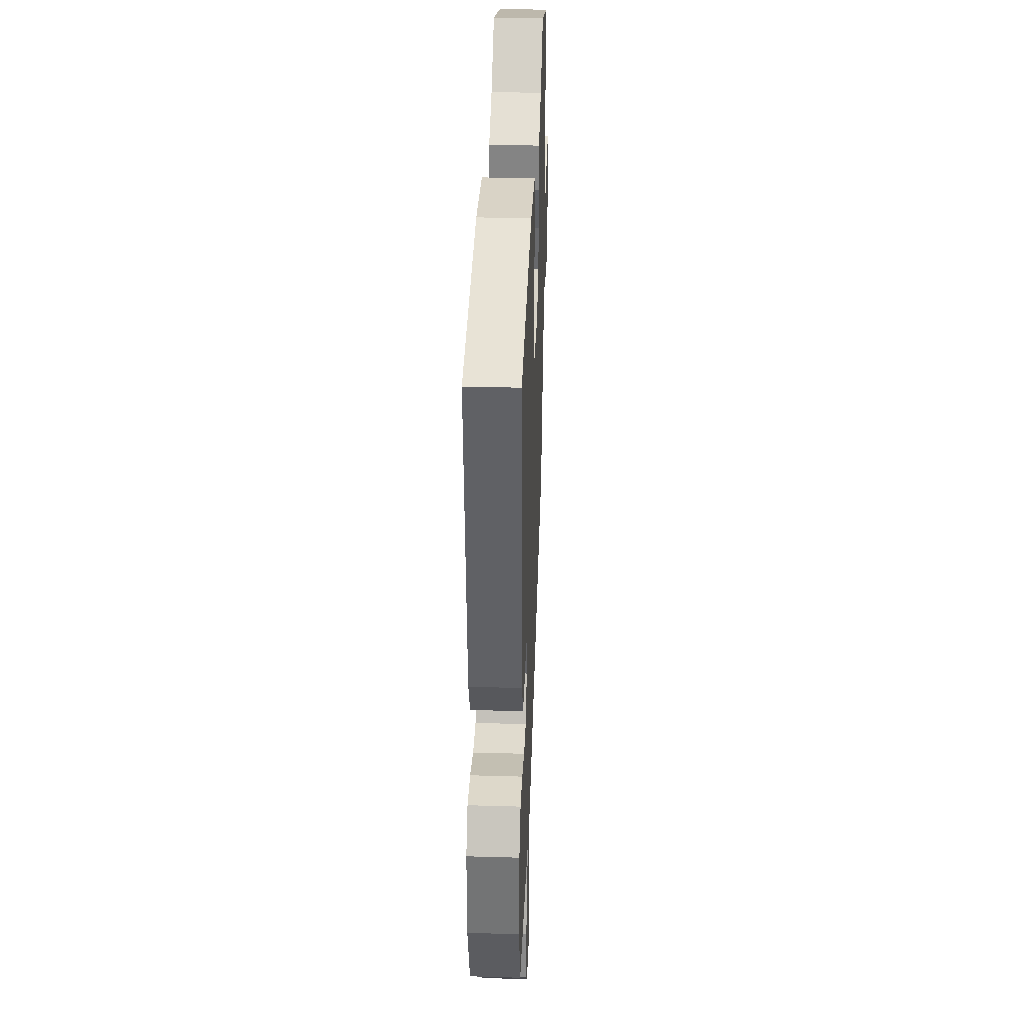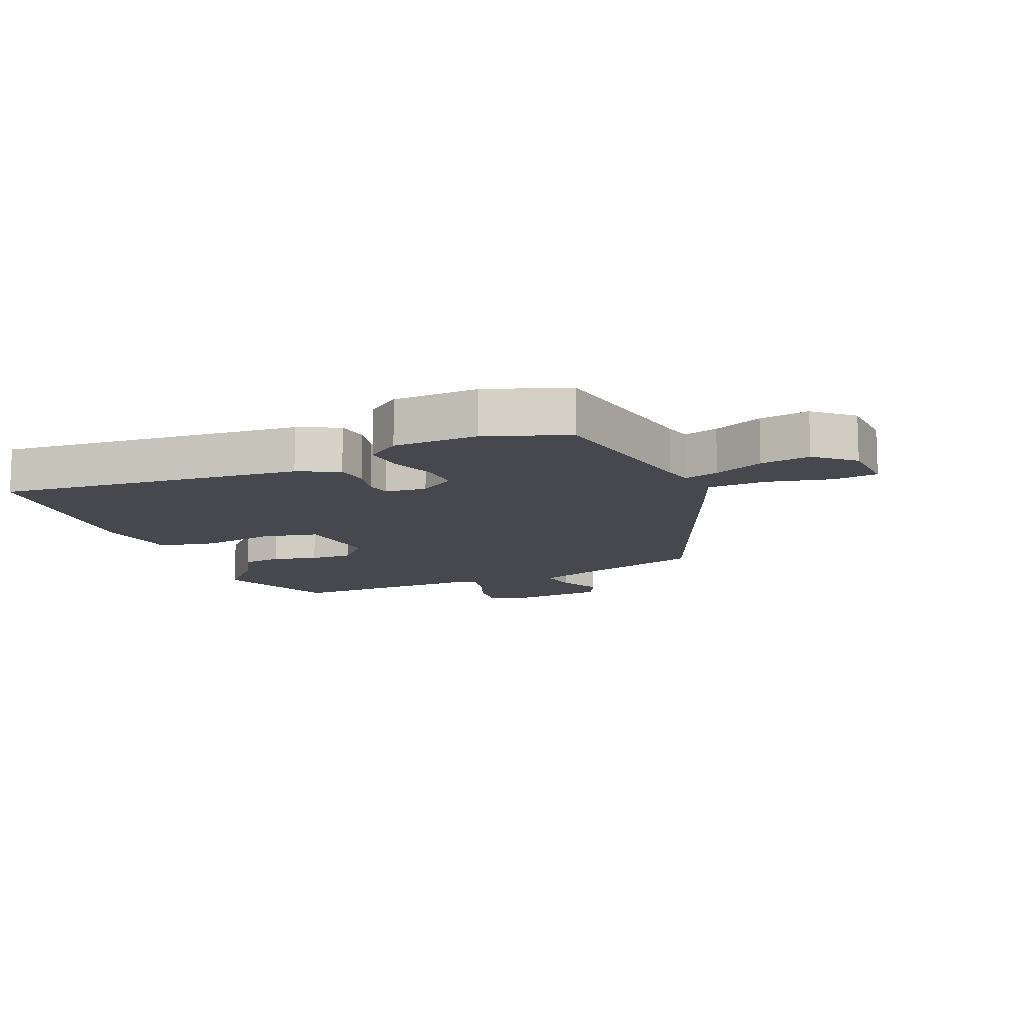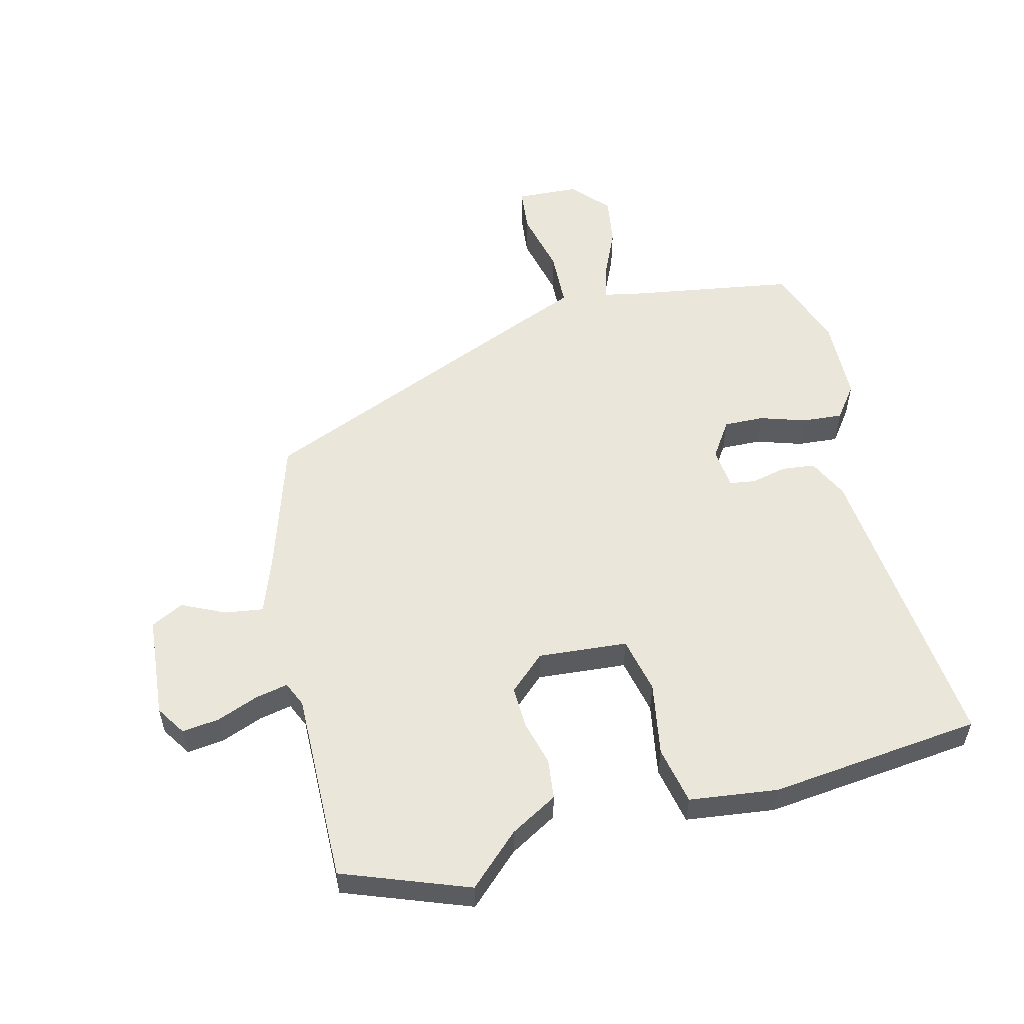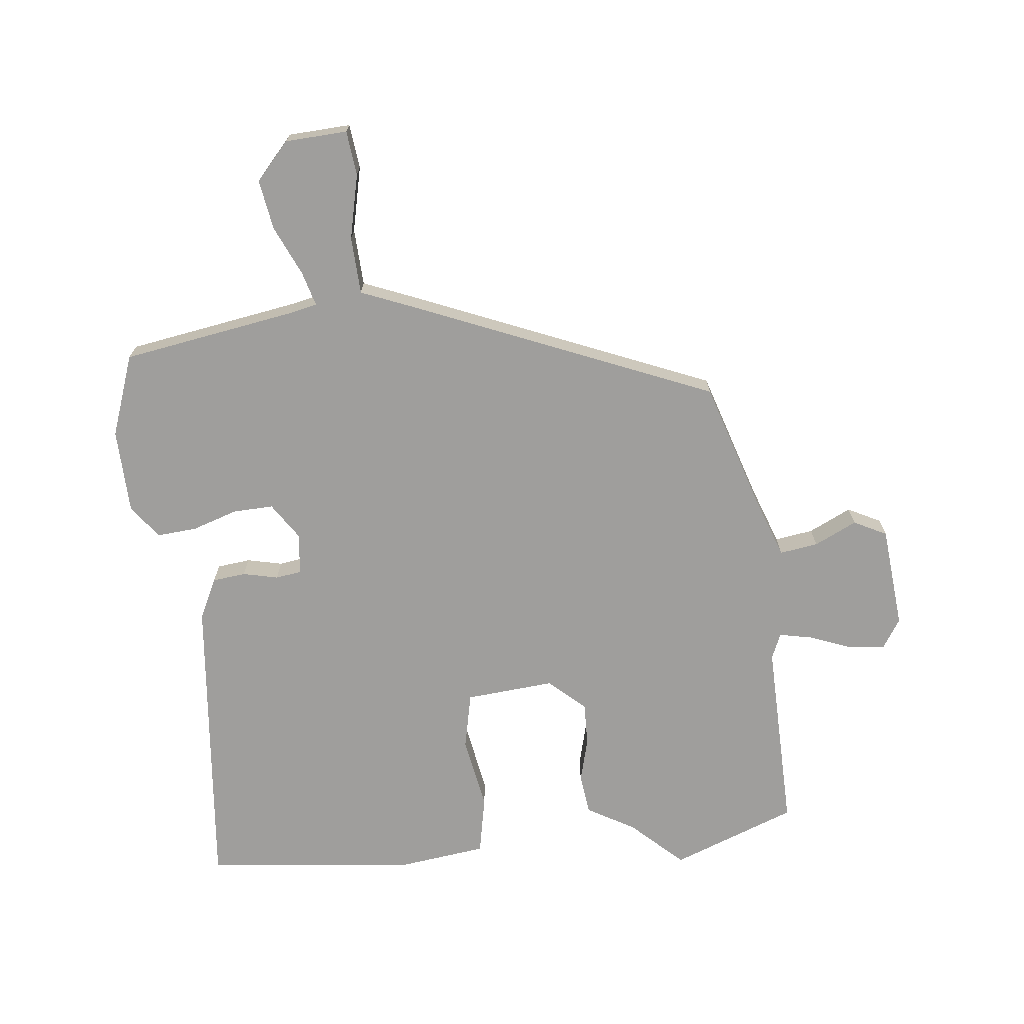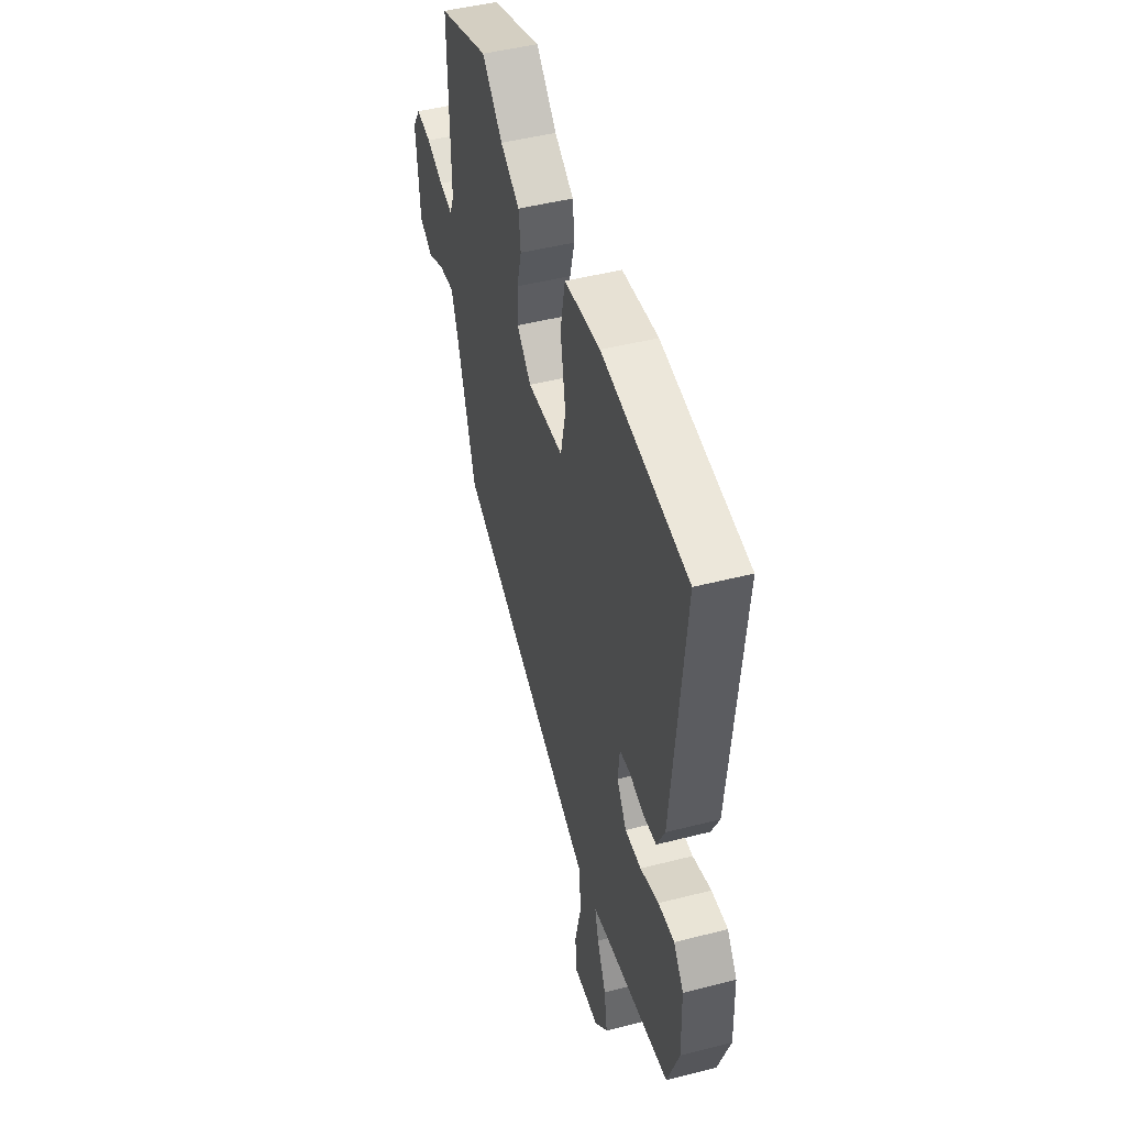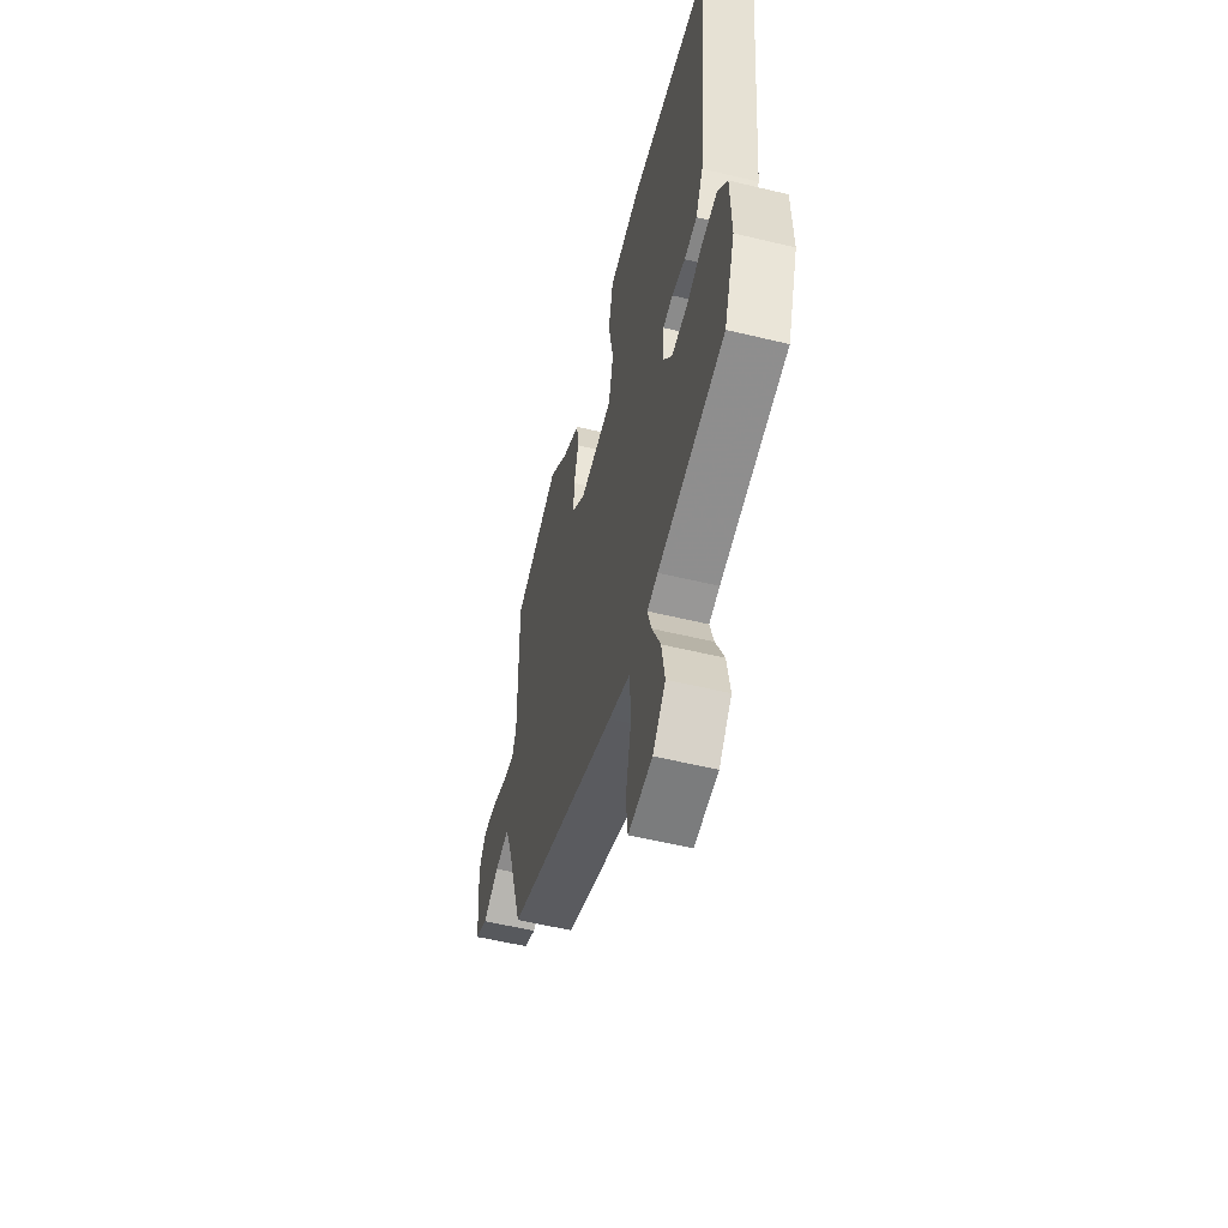
<metadata>
{"format":"obj","ext":"obj","renderer":"f3d","projection":"perspective","resolution":1024,"background":"white","views":[{"elev":35.4,"azim":92.2,"up":"+Z"},{"elev":-11.8,"azim":113.0,"up":"+Y"},{"elev":54.9,"azim":-14.2,"up":"+Y"},{"elev":-71.0,"azim":-173.7,"up":"+Y"},{"elev":47.4,"azim":73.9,"up":"+Z"},{"elev":-55.8,"azim":75.8,"up":"+Z"}]}
</metadata>
<code>
v 0.546 0.07 -0.37
v 0.499 0.07 -0.502
v 0.216 0.07 -0.548
v 0.171 0.07 -0.558
v 0.187 0.07 -0.614
v 0.223 0.07 -0.694
v 0.236 0.07 -0.775
v 0.182 0.07 -0.835
v 0.081 0.07 -0.84
v 0.073 0.07 -0.768
v 0.097 0.07 -0.663
v 0.093 0.07 -0.57
v 0.002 0.07 -0.533
v -0.477 0.07 -0.333
v -0.544 0.07 -0.121
v -0.578 0.07 -0.027
v -0.64 0.07 -0.036
v -0.709 0.07 -0.069
v -0.762 0.07 -0.042
v -0.777 0.07 0.124
v -0.746 0.07 0.172
v -0.686 0.07 0.165
v -0.619 0.07 0.139
v -0.566 0.07 0.128
v -0.548 0.07 0.169
v -0.554 0.07 0.48
v -0.352 0.07 0.556
v -0.27 0.07 0.479
v -0.193 0.07 0.435
v -0.185 0.07 0.37
v -0.204 0.07 0.298
v -0.206 0.07 0.229
v -0.148 0.07 0.176
v -0.004 0.07 0.188
v 0.016 0.07 0.279
v -0.005 0.07 0.398
v 0.014 0.07 0.492
v 0.157 0.07 0.51
v 0.499 0.07 0.473
v 0.451 0.07 -0.019
v 0.419 0.07 -0.085
v 0.365 0.07 -0.091
v 0.308 0.07 -0.078
v 0.266 0.07 -0.084
v 0.259 0.07 -0.151
v 0.298 0.07 -0.21
v 0.363 0.07 -0.208
v 0.437 0.07 -0.184
v 0.502 0.07 -0.179
v 0.542 0.07 -0.233
v 0.546 0 -0.37
v 0.499 0 -0.502
v 0.216 0 -0.548
v 0.171 0 -0.558
v 0.187 0 -0.614
v 0.223 0 -0.694
v 0.236 0 -0.775
v 0.182 0 -0.835
v 0.081 0 -0.84
v 0.073 0 -0.768
v 0.097 0 -0.663
v 0.093 0 -0.57
v 0.002 0 -0.533
v -0.477 0 -0.333
v -0.544 0 -0.121
v -0.578 0 -0.027
v -0.64 0 -0.036
v -0.709 0 -0.069
v -0.762 0 -0.042
v -0.777 0 0.124
v -0.746 0 0.172
v -0.686 0 0.165
v -0.619 0 0.139
v -0.566 0 0.128
v -0.548 0 0.169
v -0.554 0 0.48
v -0.352 0 0.556
v -0.27 0 0.479
v -0.193 0 0.435
v -0.185 0 0.37
v -0.204 0 0.298
v -0.206 0 0.229
v -0.148 0 0.176
v -0.004 0 0.188
v 0.016 0 0.279
v -0.005 0 0.398
v 0.014 0 0.492
v 0.157 0 0.51
v 0.499 0 0.473
v 0.451 0 -0.019
v 0.419 0 -0.085
v 0.365 0 -0.091
v 0.308 0 -0.078
v 0.266 0 -0.084
v 0.259 0 -0.151
v 0.298 0 -0.21
v 0.363 0 -0.208
v 0.437 0 -0.184
v 0.502 0 -0.179
v 0.542 0 -0.233
f 47 48 49 50
f 46 47 50 1
f 40 41 42 43
f 40 43 44
f 39 40 44
f 38 39 44
f 35 36 37 38
f 34 35 38 44
f 33 34 44 45
f 28 29 30 31
f 28 31 32
f 25 26 27 28
f 24 25 28 32
f 20 21 22 23
f 20 23 24
f 17 18 19 20
f 16 17 20 24
f 15 16 24 32
f 12 13 14 15
f 8 9 10 11
f 8 11 12
f 5 6 7 8
f 4 5 8 12
f 3 4 12 15
f 46 1 2 3
f 33 45 46 3
f 3 15 32 33
f 100 99 98 97
f 51 100 97 96
f 93 92 91 90
f 94 93 90
f 94 90 89
f 94 89 88
f 88 87 86 85
f 94 88 85 84
f 95 94 84 83
f 81 80 79 78
f 82 81 78
f 78 77 76 75
f 82 78 75 74
f 73 72 71 70
f 74 73 70
f 70 69 68 67
f 74 70 67 66
f 82 74 66 65
f 65 64 63 62
f 61 60 59 58
f 62 61 58
f 58 57 56 55
f 62 58 55 54
f 65 62 54 53
f 53 52 51 96
f 53 96 95 83
f 83 82 65 53
f 1 51 52 2
f 2 52 53 3
f 3 53 54 4
f 4 54 55 5
f 5 55 56 6
f 6 56 57 7
f 7 57 58 8
f 8 58 59 9
f 9 59 60 10
f 10 60 61 11
f 11 61 62 12
f 12 62 63 13
f 13 63 64 14
f 14 64 65 15
f 15 65 66 16
f 16 66 67 17
f 17 67 68 18
f 18 68 69 19
f 19 69 70 20
f 20 70 71 21
f 21 71 72 22
f 22 72 73 23
f 23 73 74 24
f 24 74 75 25
f 25 75 76 26
f 26 76 77 27
f 27 77 78 28
f 28 78 79 29
f 29 79 80 30
f 30 80 81 31
f 31 81 82 32
f 32 82 83 33
f 33 83 84 34
f 34 84 85 35
f 35 85 86 36
f 36 86 87 37
f 37 87 88 38
f 38 88 89 39
f 39 89 90 40
f 40 90 91 41
f 41 91 92 42
f 42 92 93 43
f 43 93 94 44
f 44 94 95 45
f 45 95 96 46
f 46 96 97 47
f 47 97 98 48
f 48 98 99 49
f 49 99 100 50
f 50 100 51 1

</code>
